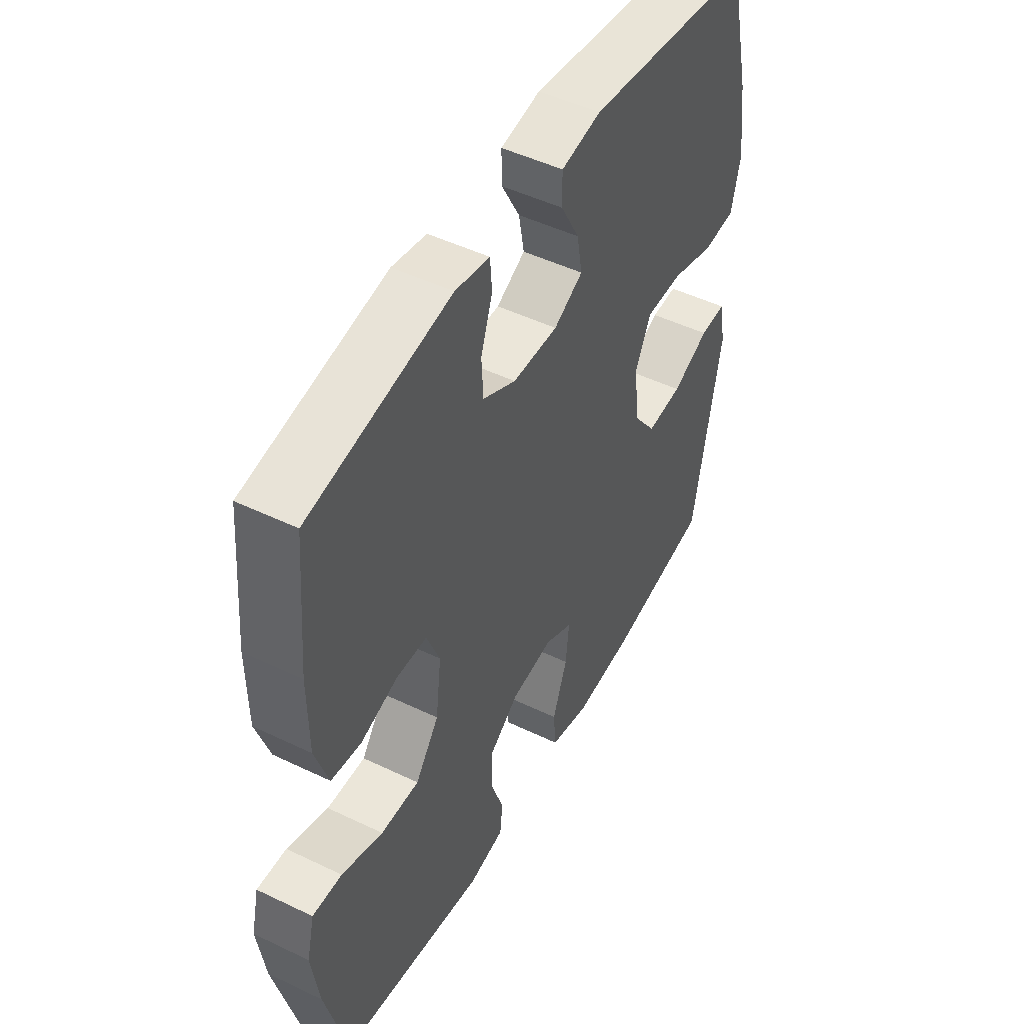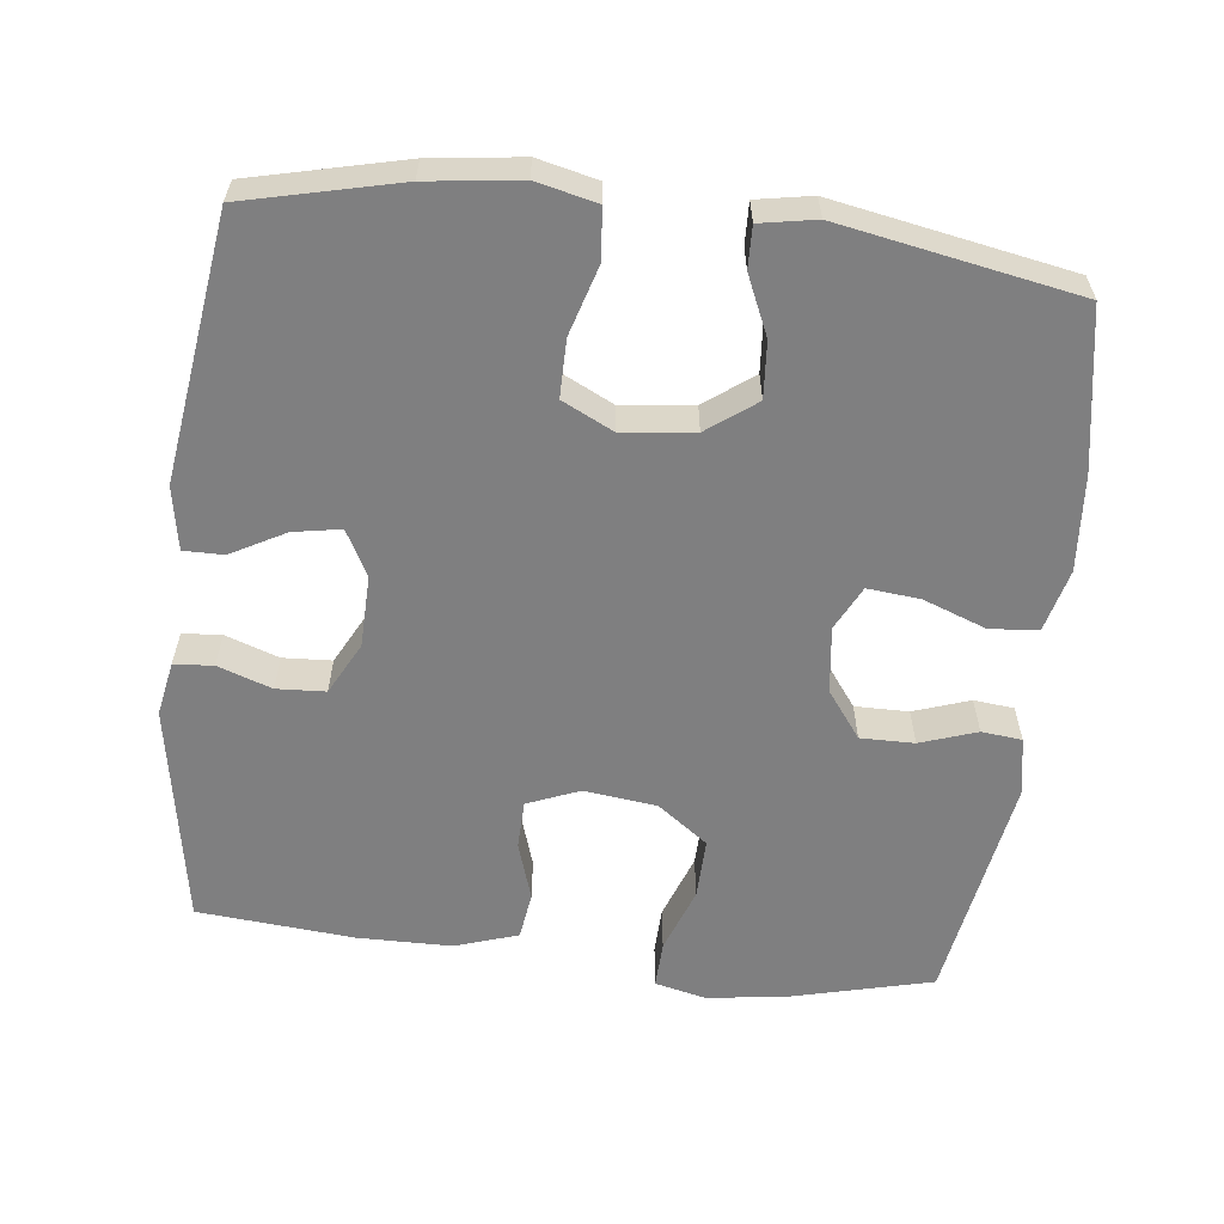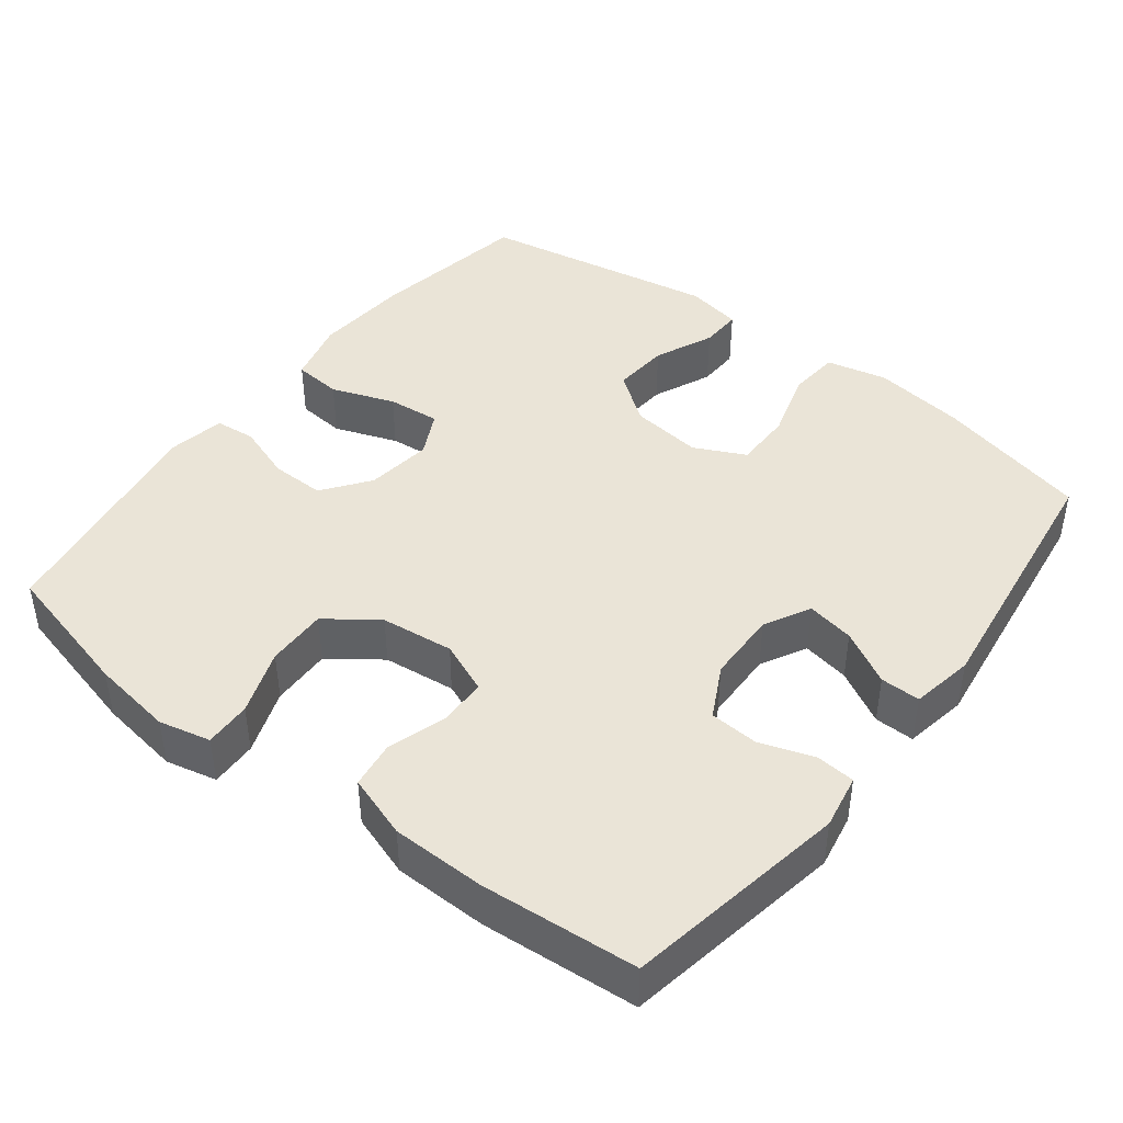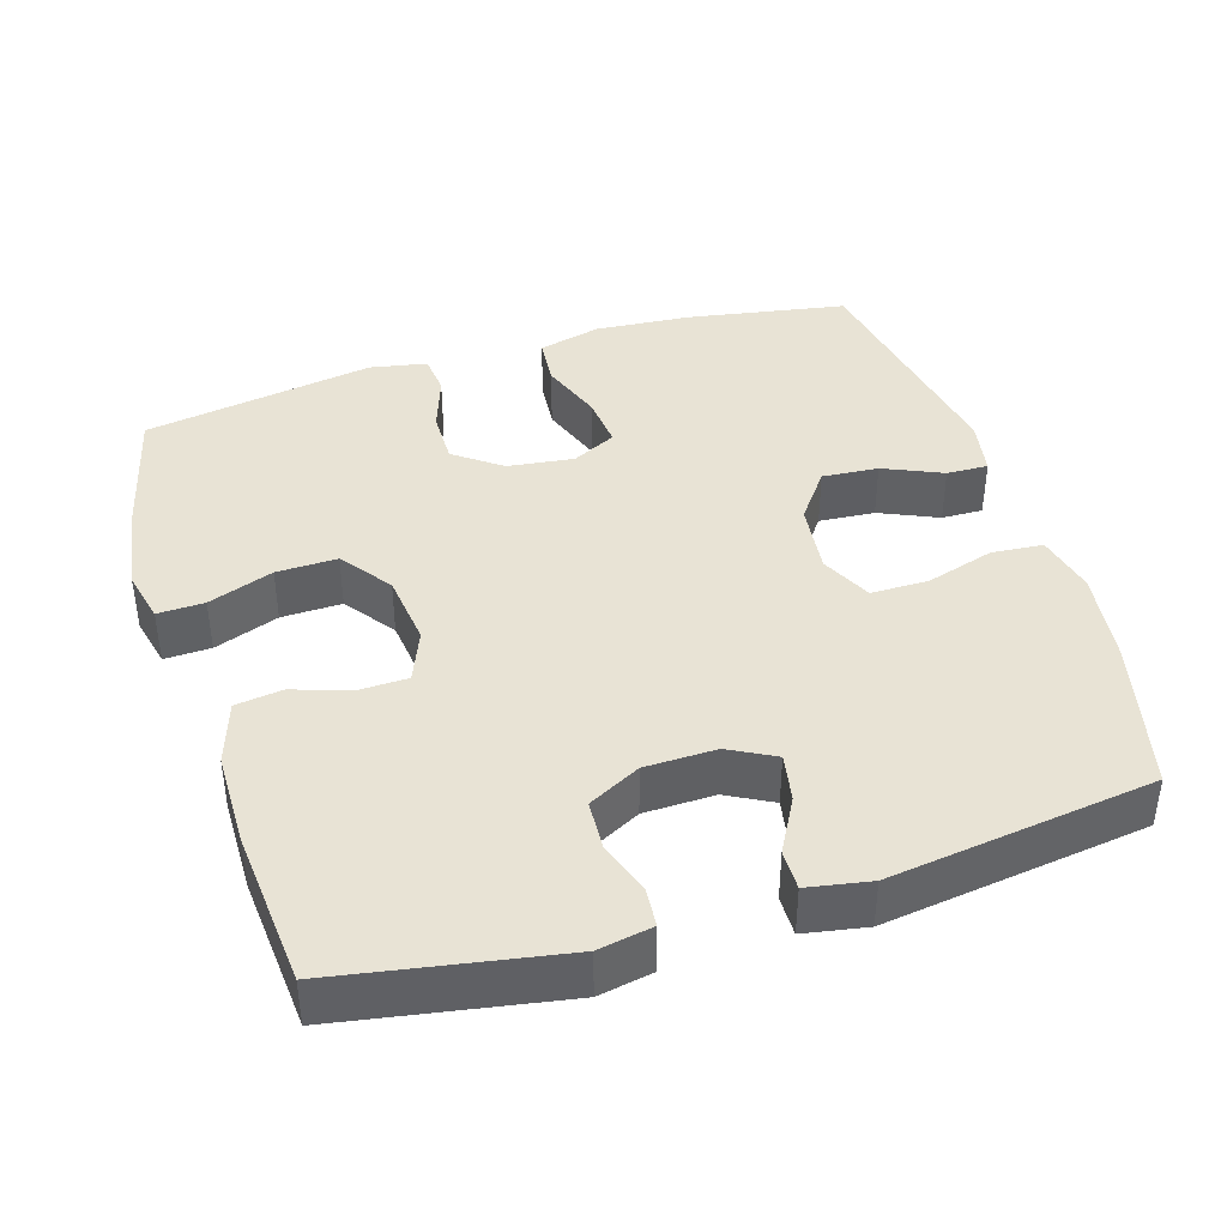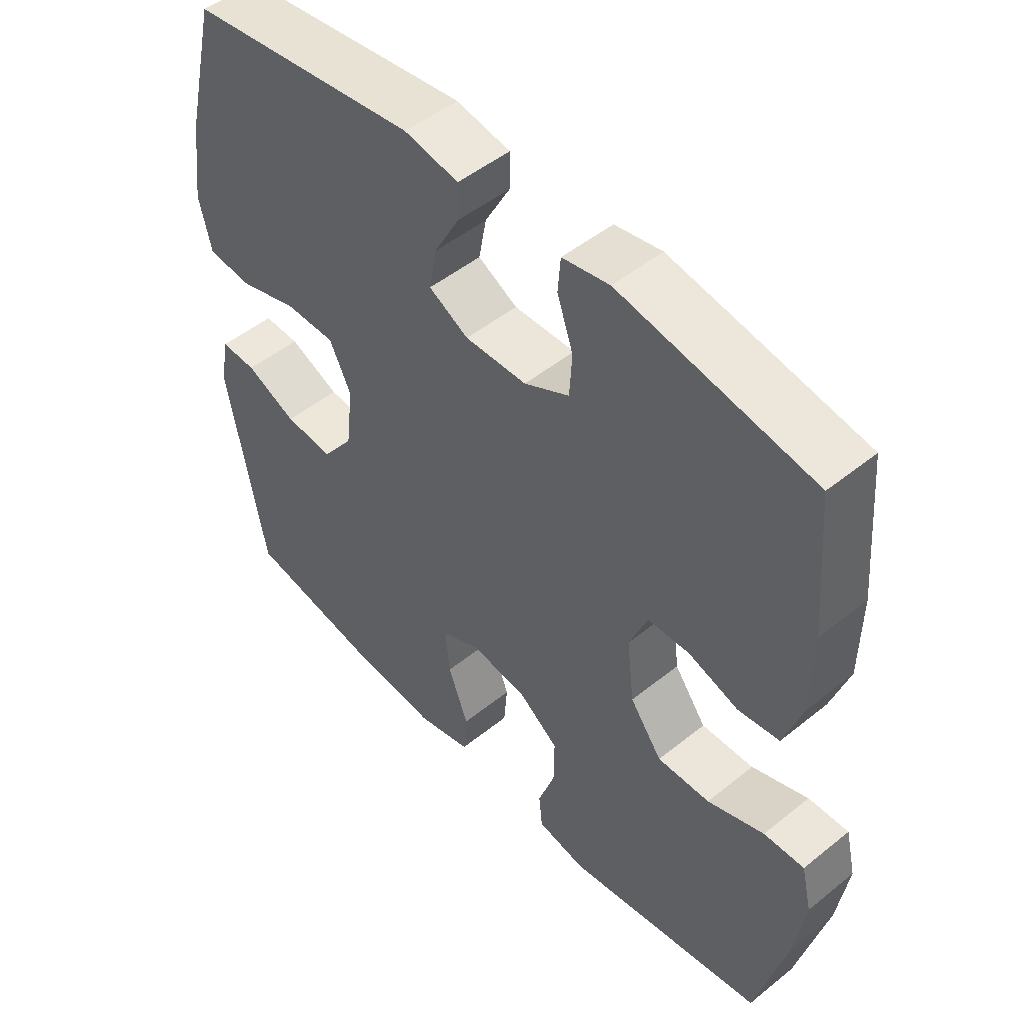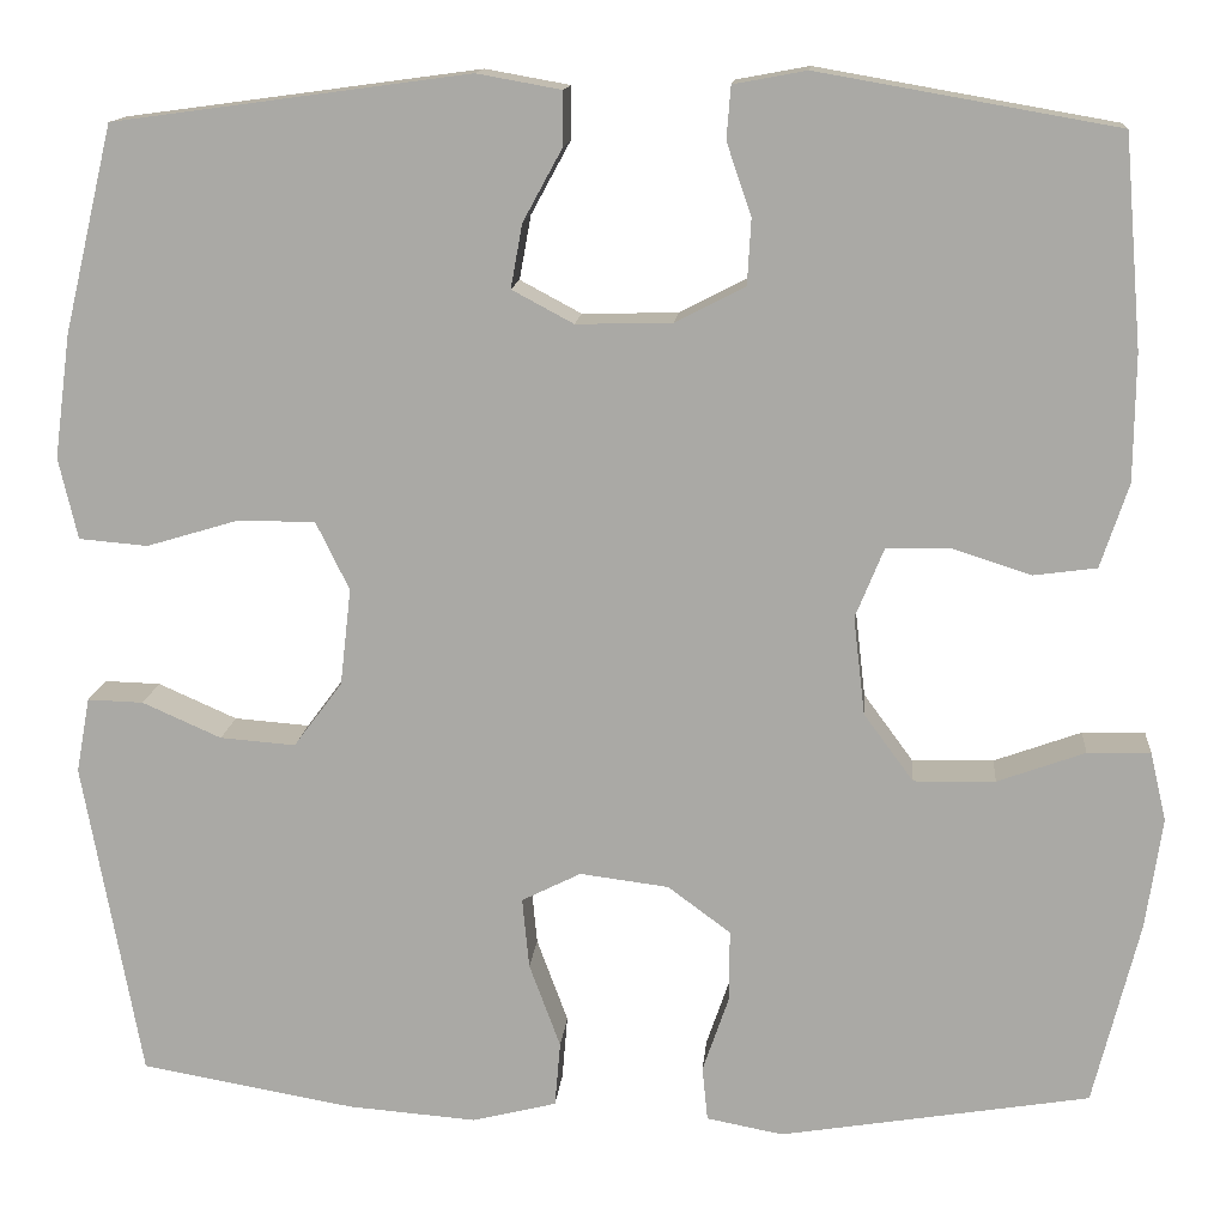
<metadata>
{"format":"obj","ext":"obj","renderer":"f3d","projection":"perspective","resolution":1024,"background":"white","views":[{"elev":48.7,"azim":-61.8,"up":"+Z"},{"elev":-59.7,"azim":83.2,"up":"+Y"},{"elev":43.7,"azim":-52.3,"up":"+Y"},{"elev":41.1,"azim":-17.2,"up":"+Y"},{"elev":49.5,"azim":-131.7,"up":"+Z"},{"elev":13.7,"azim":-175.0,"up":"+Z"}]}
</metadata>
<code>
o path492_path492.001
v 0.5516 0.0375 -0.1714
v 0.5375 0.0375 -0.09416
v 0.4799 0.0375 -0.09591
v 0.3984 0.0375 -0.1319
v 0.3205 0.0375 -0.138
v 0.2704 0.0375 -0.07071
v 0.259 0.0375 0.029
v 0.2935 0.0375 0.0994
v 0.3736 0.0375 0.09943
v 0.4684 0.0375 0.07111
v 0.5395 0.0375 0.0772
v 0.559 0.0375 0.1611
v 0.5422 0.0375 0.2887
v 0.4915 0.0375 0.5014
v 0.1246 0.0375 0.5512
v 0.03752 0.0375 0.5355
v 0.03805 0.0375 0.4802
v 0.07871 0.0375 0.4055
v 0.09076 0.0375 0.3395
v 0.02725 0.0375 0.3056
v -0.07163 0.0375 0.3078
v -0.1439 0.0375 0.3453
v -0.1478 0.0375 0.413
v -0.1222 0.0375 0.4876
v -0.1265 0.0375 0.5417
v -0.2018 0.0375 0.5557
v -0.5104 0.0375 0.5014
v -0.5285 0.0375 0.2845
v -0.5269 0.0375 0.154
v -0.498 0.0375 0.06696
v -0.4326 0.0375 0.05813
v -0.3521 0.0375 0.08422
v -0.2853 0.0375 0.08254
v -0.256 0.0375 0.01099
v -0.2679 0.0375 -0.09014
v -0.3192 0.0375 -0.16
v -0.4034 0.0375 -0.1581
v -0.4937 0.0375 -0.1254
v -0.5584 0.0375 -0.1233
v -0.5751 0.0375 -0.1947
v -0.5585 0.0375 -0.3083
v -0.5104 0.0375 -0.5003
v -0.1905 0.0375 -0.5531
v -0.1116 0.0375 -0.538
v -0.1059 0.0375 -0.4822
v -0.1328 0.0375 -0.4039
v -0.1336 0.0375 -0.3294
v -0.06894 0.0375 -0.2815
v 0.02283 0.0375 -0.2697
v 0.08398 0.0375 -0.3005
v 0.07694 0.0375 -0.3732
v 0.04473 0.0375 -0.4603
v 0.05051 0.0375 -0.5273
v 0.1376 0.0375 -0.5493
v 0.2703 0.0375 -0.5389
v 0.4915 0.0375 -0.5003
v 0.5516 -0.0375 -0.1714
v 0.5375 -0.0375 -0.09416
v 0.4799 -0.0375 -0.09591
v 0.3984 -0.0375 -0.1319
v 0.3205 -0.0375 -0.138
v 0.2704 -0.0375 -0.07071
v 0.259 -0.0375 0.029
v 0.2935 -0.0375 0.0994
v 0.3736 -0.0375 0.09943
v 0.4684 -0.0375 0.07111
v 0.5395 -0.0375 0.0772
v 0.559 -0.0375 0.1611
v 0.5422 -0.0375 0.2887
v 0.4915 -0.0375 0.5014
v 0.1246 -0.0375 0.5512
v 0.03752 -0.0375 0.5355
v 0.03805 -0.0375 0.4802
v 0.07871 -0.0375 0.4055
v 0.09076 -0.0375 0.3395
v 0.02725 -0.0375 0.3056
v -0.07163 -0.0375 0.3078
v -0.1439 -0.0375 0.3453
v -0.1478 -0.0375 0.413
v -0.1222 -0.0375 0.4876
v -0.1265 -0.0375 0.5417
v -0.2018 -0.0375 0.5557
v -0.5104 -0.0375 0.5014
v -0.5285 -0.0375 0.2845
v -0.5269 -0.0375 0.154
v -0.498 -0.0375 0.06696
v -0.4326 -0.0375 0.05813
v -0.3521 -0.0375 0.08422
v -0.2853 -0.0375 0.08254
v -0.256 -0.0375 0.01099
v -0.2679 -0.0375 -0.09014
v -0.3192 -0.0375 -0.16
v -0.4034 -0.0375 -0.1581
v -0.4937 -0.0375 -0.1254
v -0.5584 -0.0375 -0.1233
v -0.5751 -0.0375 -0.1947
v -0.5585 -0.0375 -0.3083
v -0.5104 -0.0375 -0.5003
v -0.1905 -0.0375 -0.5531
v -0.1116 -0.0375 -0.538
v -0.1059 -0.0375 -0.4822
v -0.1328 -0.0375 -0.4039
v -0.1336 -0.0375 -0.3294
v -0.06894 -0.0375 -0.2815
v 0.02283 -0.0375 -0.2697
v 0.08398 -0.0375 -0.3005
v 0.07694 -0.0375 -0.3732
v 0.04473 -0.0375 -0.4603
v 0.05051 -0.0375 -0.5273
v 0.1376 -0.0375 -0.5493
v 0.2703 -0.0375 -0.5389
v 0.4915 -0.0375 -0.5003
v -0.1905 0.0375 -0.5531
v -0.1116 0.0375 -0.538
v -0.1116 0.0375 -0.538
v 0.05051 0.0375 -0.5273
v 0.05051 0.0375 -0.5273
v 0.1376 0.0375 -0.5493
v 0.2703 0.0375 -0.5389
v -0.1059 0.0375 -0.4822
v 0.04473 0.0375 -0.4603
v -0.5104 0.0375 -0.5003
v -0.5104 0.0375 -0.5003
v 0.4915 0.0375 -0.5003
v 0.4915 0.0375 -0.5003
v -0.1328 0.0375 -0.4039
v 0.07694 0.0375 -0.3732
v -0.5585 0.0375 -0.3083
v -0.1336 0.0375 -0.3294
v 0.08398 0.0375 -0.3005
v 0.08398 0.0375 -0.3005
v -0.06894 0.0375 -0.2815
v -0.5751 0.0375 -0.1947
v 0.02283 0.0375 -0.2697
v 0.5516 0.0375 -0.1714
v -0.5584 0.0375 -0.1233
v -0.5584 0.0375 -0.1233
v -0.3192 0.0375 -0.16
v -0.4034 0.0375 -0.1581
v 0.3984 0.0375 -0.1319
v 0.3205 0.0375 -0.138
v 0.5375 0.0375 -0.09416
v 0.5375 0.0375 -0.09416
v -0.2679 0.0375 -0.09014
v -0.4937 0.0375 -0.1254
v 0.2704 0.0375 -0.07071
v 0.4799 0.0375 -0.09591
v -0.256 0.0375 0.01099
v 0.259 0.0375 0.029
v -0.2853 0.0375 0.08254
v -0.2853 0.0375 0.08254
v 0.2935 0.0375 0.0994
v 0.2935 0.0375 0.0994
v -0.498 0.0375 0.06696
v -0.498 0.0375 0.06696
v -0.4326 0.0375 0.05813
v -0.3521 0.0375 0.08422
v -0.5269 0.0375 0.154
v 0.3736 0.0375 0.09943
v 0.4684 0.0375 0.07111
v 0.5395 0.0375 0.0772
v 0.5395 0.0375 0.0772
v 0.559 0.0375 0.1611
v -0.5285 0.0375 0.2845
v 0.5422 0.0375 0.2887
v 0.02725 0.0375 0.3056
v -0.07163 0.0375 0.3078
v 0.09076 0.0375 0.3395
v 0.09076 0.0375 0.3395
v -0.1439 0.0375 0.3453
v 0.07871 0.0375 0.4055
v -0.1478 0.0375 0.413
v -0.5104 0.0375 0.5014
v -0.5104 0.0375 0.5014
v 0.03805 0.0375 0.4802
v -0.1222 0.0375 0.4876
v 0.4915 0.0375 0.5014
v 0.4915 0.0375 0.5014
v 0.03752 0.0375 0.5355
v 0.03752 0.0375 0.5355
v -0.1265 0.0375 0.5417
v -0.1265 0.0375 0.5417
v 0.1246 0.0375 0.5512
v -0.2018 0.0375 0.5557
v -0.1905 -0.0375 -0.5531
v -0.1116 -0.0375 -0.538
v -0.1116 -0.0375 -0.538
v 0.05051 -0.0375 -0.5273
v 0.05051 -0.0375 -0.5273
v 0.1376 -0.0375 -0.5493
v 0.2703 -0.0375 -0.5389
v -0.1059 -0.0375 -0.4822
v 0.04473 -0.0375 -0.4603
v -0.5104 -0.0375 -0.5003
v -0.5104 -0.0375 -0.5003
v 0.4915 -0.0375 -0.5003
v 0.4915 -0.0375 -0.5003
v -0.1328 -0.0375 -0.4039
v 0.07694 -0.0375 -0.3732
v -0.5585 -0.0375 -0.3083
v -0.1336 -0.0375 -0.3294
v 0.08398 -0.0375 -0.3005
v 0.08398 -0.0375 -0.3005
v -0.06894 -0.0375 -0.2815
v -0.5751 -0.0375 -0.1947
v 0.02283 -0.0375 -0.2697
v 0.5516 -0.0375 -0.1714
v -0.5584 -0.0375 -0.1233
v -0.5584 -0.0375 -0.1233
v -0.3192 -0.0375 -0.16
v -0.4034 -0.0375 -0.1581
v 0.3984 -0.0375 -0.1319
v 0.3205 -0.0375 -0.138
v 0.5375 -0.0375 -0.09416
v 0.5375 -0.0375 -0.09416
v -0.2679 -0.0375 -0.09014
v -0.4937 -0.0375 -0.1254
v 0.2704 -0.0375 -0.07071
v 0.4799 -0.0375 -0.09591
v -0.256 -0.0375 0.01099
v 0.259 -0.0375 0.029
v -0.2853 -0.0375 0.08254
v -0.2853 -0.0375 0.08254
v 0.2935 -0.0375 0.0994
v 0.2935 -0.0375 0.0994
v -0.498 -0.0375 0.06696
v -0.498 -0.0375 0.06696
v -0.4326 -0.0375 0.05813
v -0.3521 -0.0375 0.08422
v -0.5269 -0.0375 0.154
v 0.3736 -0.0375 0.09943
v 0.4684 -0.0375 0.07111
v 0.5395 -0.0375 0.0772
v 0.5395 -0.0375 0.0772
v 0.559 -0.0375 0.1611
v -0.5285 -0.0375 0.2845
v 0.5422 -0.0375 0.2887
v 0.02725 -0.0375 0.3056
v -0.07163 -0.0375 0.3078
v 0.09076 -0.0375 0.3395
v 0.09076 -0.0375 0.3395
v -0.1439 -0.0375 0.3453
v 0.07871 -0.0375 0.4055
v -0.1478 -0.0375 0.413
v -0.5104 -0.0375 0.5014
v -0.5104 -0.0375 0.5014
v 0.03805 -0.0375 0.4802
v -0.1222 -0.0375 0.4876
v 0.4915 -0.0375 0.5014
v 0.4915 -0.0375 0.5014
v 0.03752 -0.0375 0.5355
v 0.03752 -0.0375 0.5355
v -0.1265 -0.0375 0.5417
v -0.1265 -0.0375 0.5417
v 0.1246 -0.0375 0.5512
v -0.2018 -0.0375 0.5557
f 198 210 194
f 229 242 236
f 256 248 253
f 198 185 192
f 231 232 235
f 243 240 249
f 245 244 256
f 186 192 185
f 217 205 211
f 207 212 196
f 208 205 217
f 222 242 229
f 210 201 216
f 220 206 221
f 213 196 212
f 206 202 218
f 219 207 214
f 201 210 198
f 216 204 220
f 205 200 211
f 237 231 235
f 220 239 222
f 188 190 193
f 220 238 239
f 249 240 237
f 255 243 249
f 185 198 194
f 212 207 219
f 220 221 238
f 191 199 190
f 230 229 236
f 256 244 248
f 242 244 236
f 222 239 242
f 243 255 247
f 193 190 199
f 218 202 213
f 238 224 240
f 236 244 245
f 202 191 213
f 199 191 202
f 220 204 206
f 211 200 210
f 240 224 237
f 229 230 228
f 235 232 233
f 237 224 231
f 221 206 218
f 204 216 201
f 191 196 213
f 221 224 238
f 194 210 200
f 228 230 226
f 247 255 251
f 43 115 187 99
f 117 54 110 189
f 54 55 111 110
f 44 45 101 100
f 52 53 109 108
f 123 43 99 195
f 55 125 197 111
f 45 46 102 101
f 51 52 108 107
f 41 42 98 97
f 46 47 103 102
f 131 51 107 203
f 47 48 104 103
f 40 41 97 96
f 49 50 106 105
f 56 1 57 112
f 48 49 105 104
f 137 40 96 209
f 36 37 93 92
f 4 5 61 60
f 1 143 215 57
f 35 36 92 91
f 38 39 95 94
f 37 38 94 93
f 5 6 62 61
f 3 4 60 59
f 2 3 59 58
f 34 35 91 90
f 6 7 63 62
f 151 34 90 223
f 7 153 225 63
f 155 31 87 227
f 31 32 88 87
f 29 30 86 85
f 9 10 66 65
f 10 162 234 66
f 11 12 68 67
f 32 33 89 88
f 8 9 65 64
f 28 29 85 84
f 12 13 69 68
f 20 21 77 76
f 169 20 76 241
f 21 22 78 77
f 18 19 75 74
f 22 23 79 78
f 174 28 84 246
f 17 18 74 73
f 23 24 80 79
f 13 178 250 69
f 180 17 73 252
f 24 182 254 80
f 15 16 72 71
f 14 15 71 70
f 26 27 83 82
f 25 26 82 81
f 126 122 138
f 157 164 170
f 184 181 176
f 126 120 113
f 159 163 160
f 171 177 168
f 173 184 172
f 114 113 120
f 145 139 133
f 135 124 140
f 136 145 133
f 150 157 170
f 138 144 129
f 148 149 134
f 141 140 124
f 134 146 130
f 147 142 135
f 129 126 138
f 144 148 132
f 133 139 128
f 165 163 159
f 148 150 167
f 116 121 118
f 148 167 166
f 177 165 168
f 183 177 171
f 113 122 126
f 140 147 135
f 148 166 149
f 119 118 127
f 158 164 157
f 184 176 172
f 170 164 172
f 150 170 167
f 171 175 183
f 121 127 118
f 146 141 130
f 166 168 152
f 164 173 172
f 130 141 119
f 127 130 119
f 148 134 132
f 139 138 128
f 168 165 152
f 157 156 158
f 163 161 160
f 165 159 152
f 149 146 134
f 132 129 144
f 119 141 124
f 149 166 152
f 122 128 138
f 156 154 158
f 175 179 183

</code>
